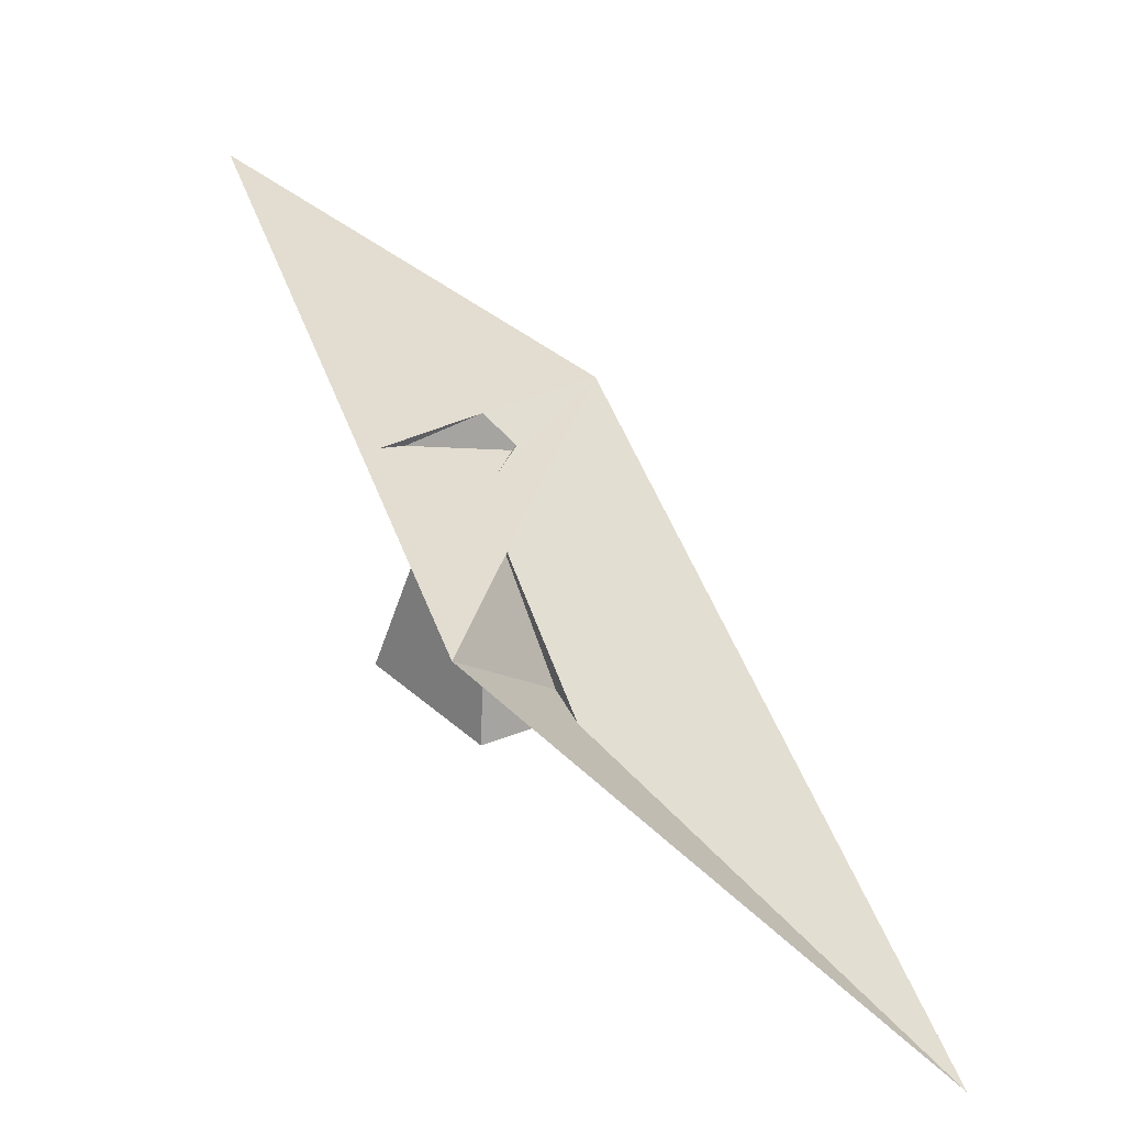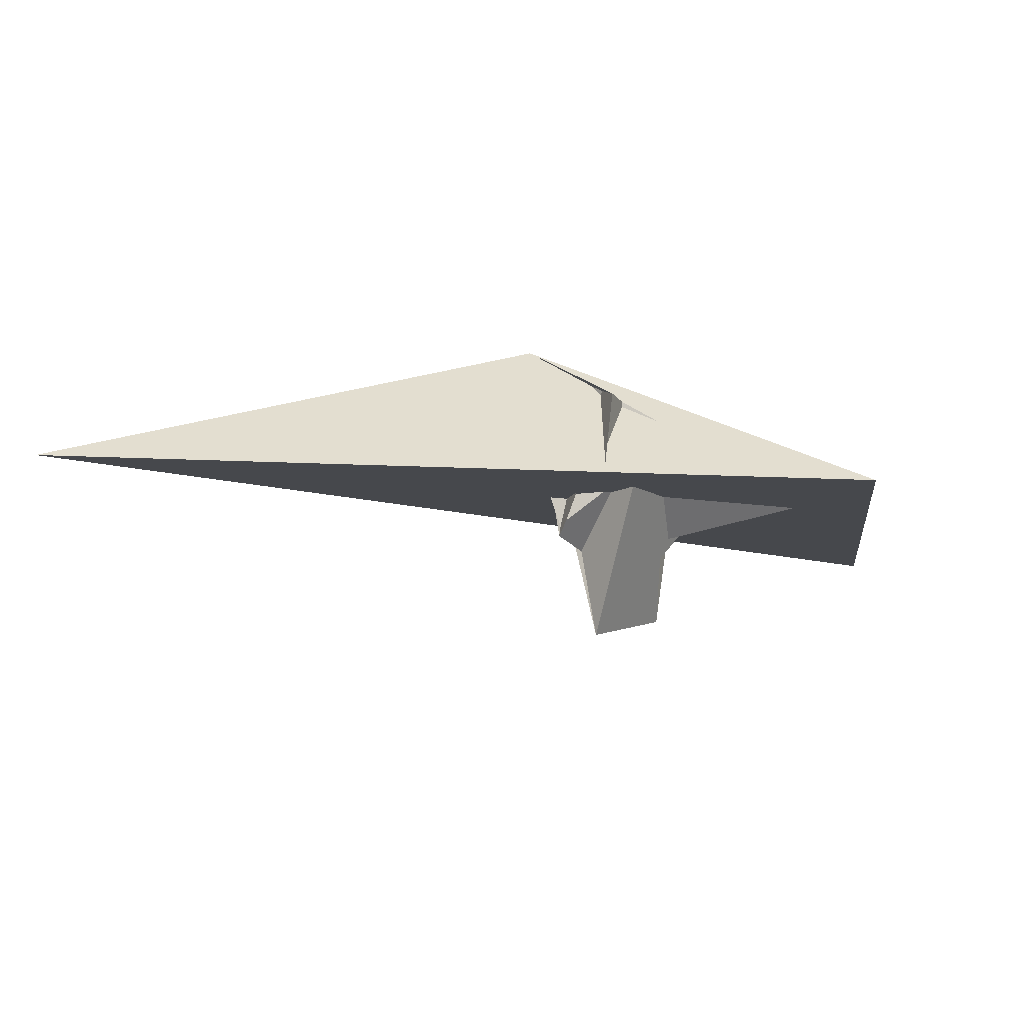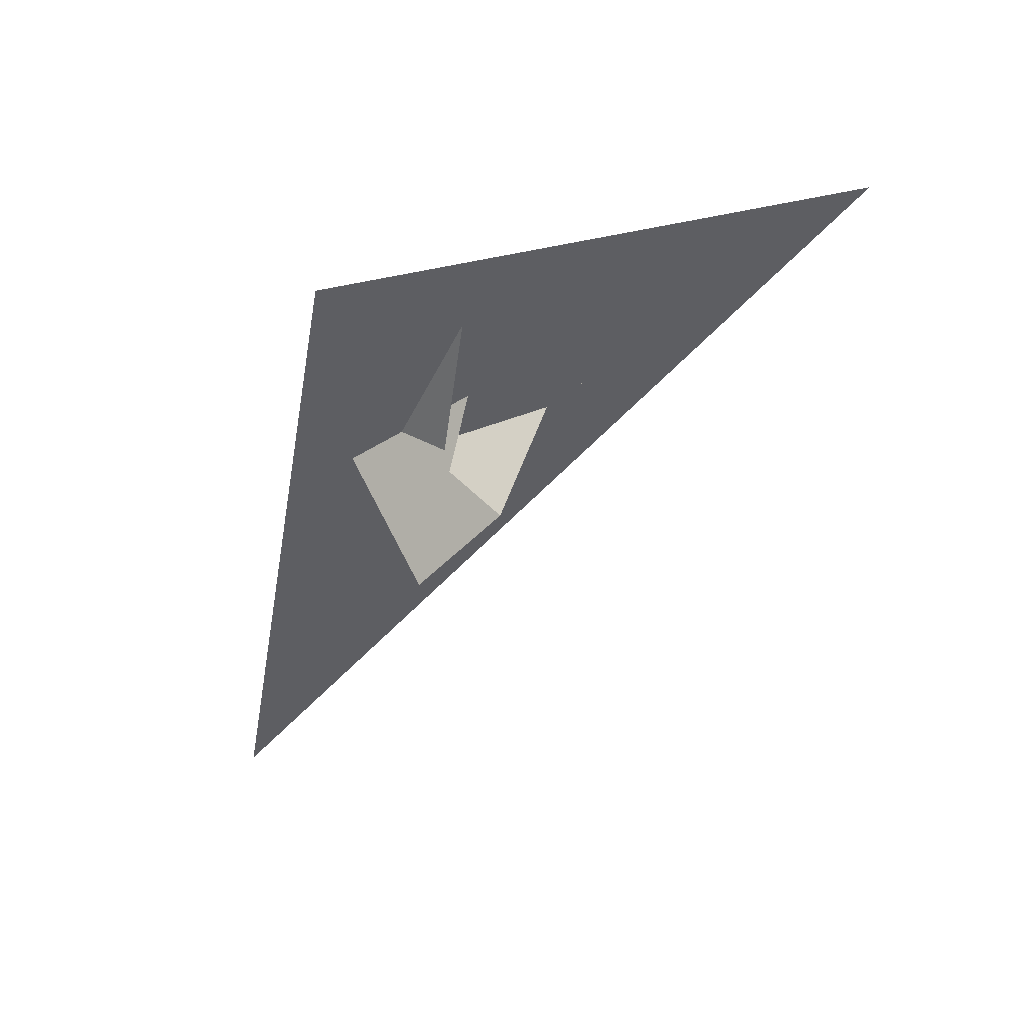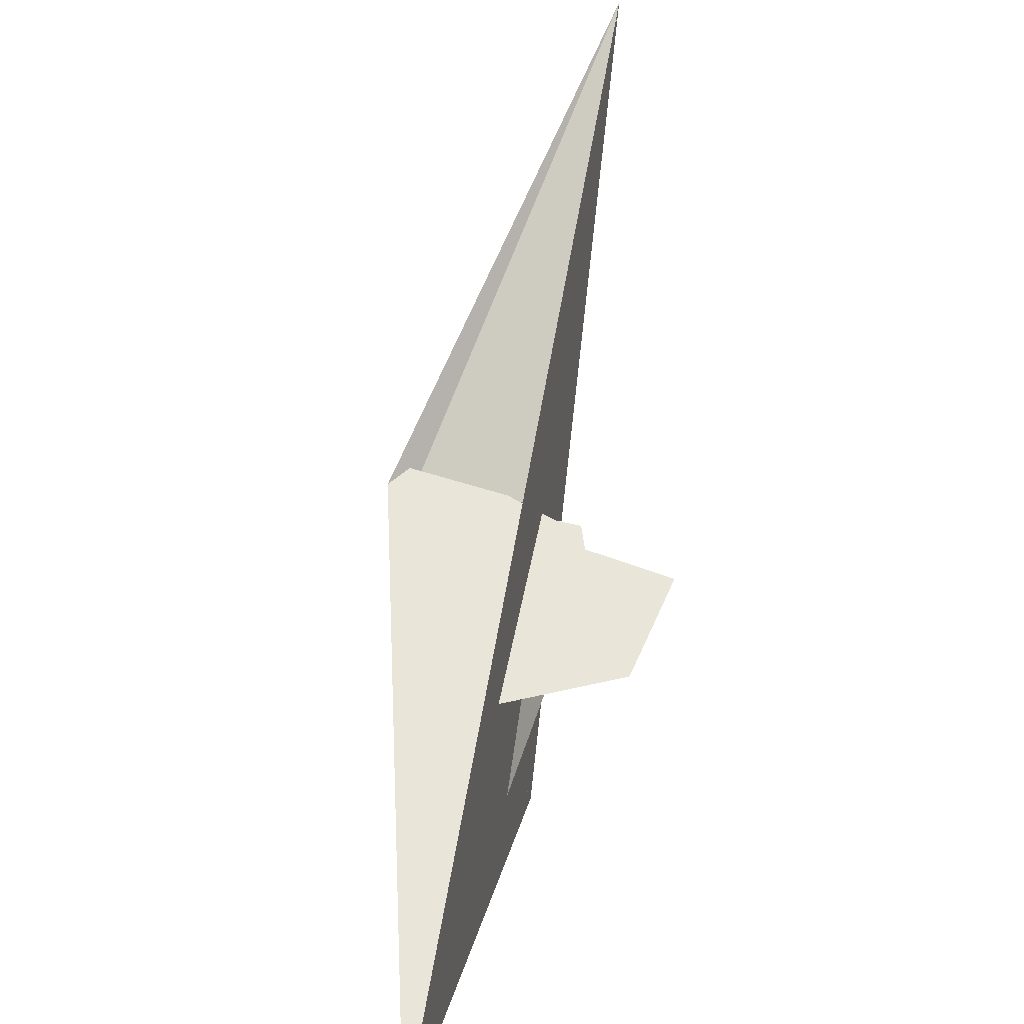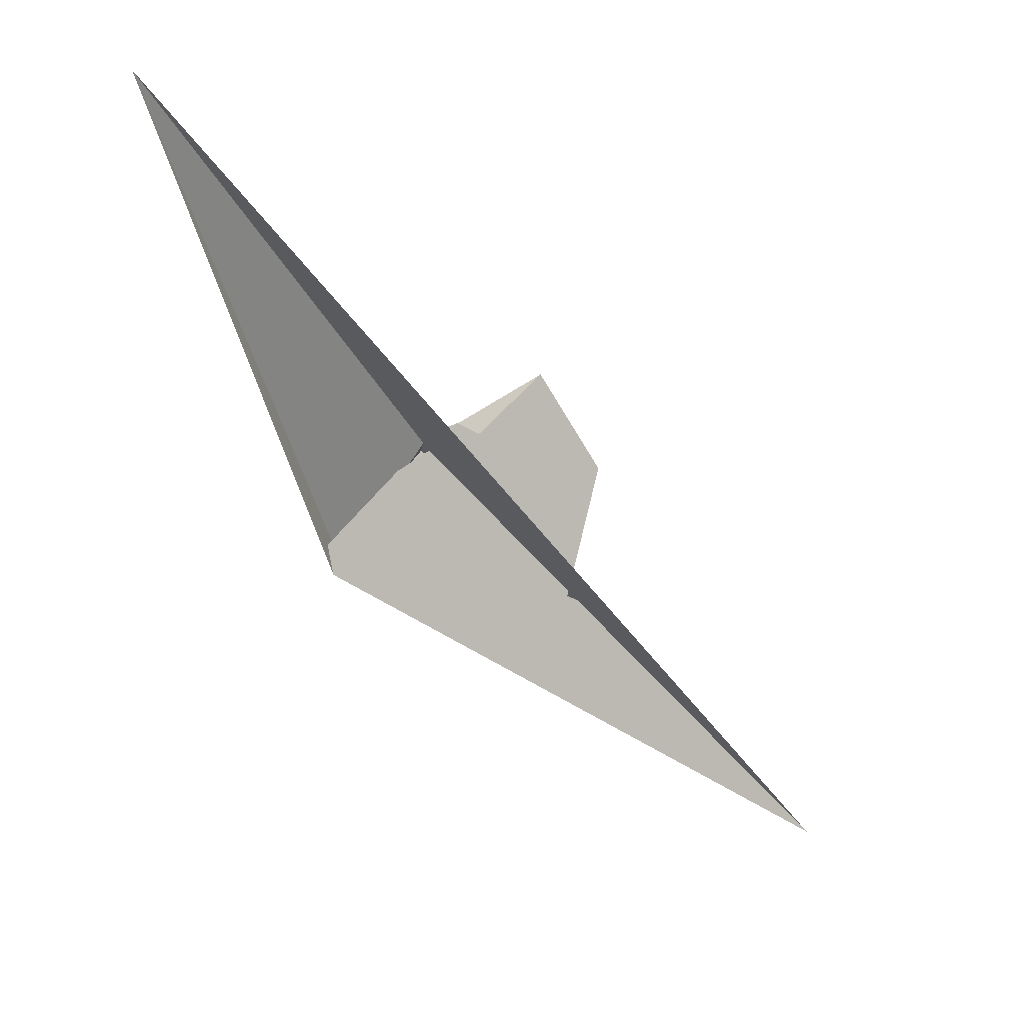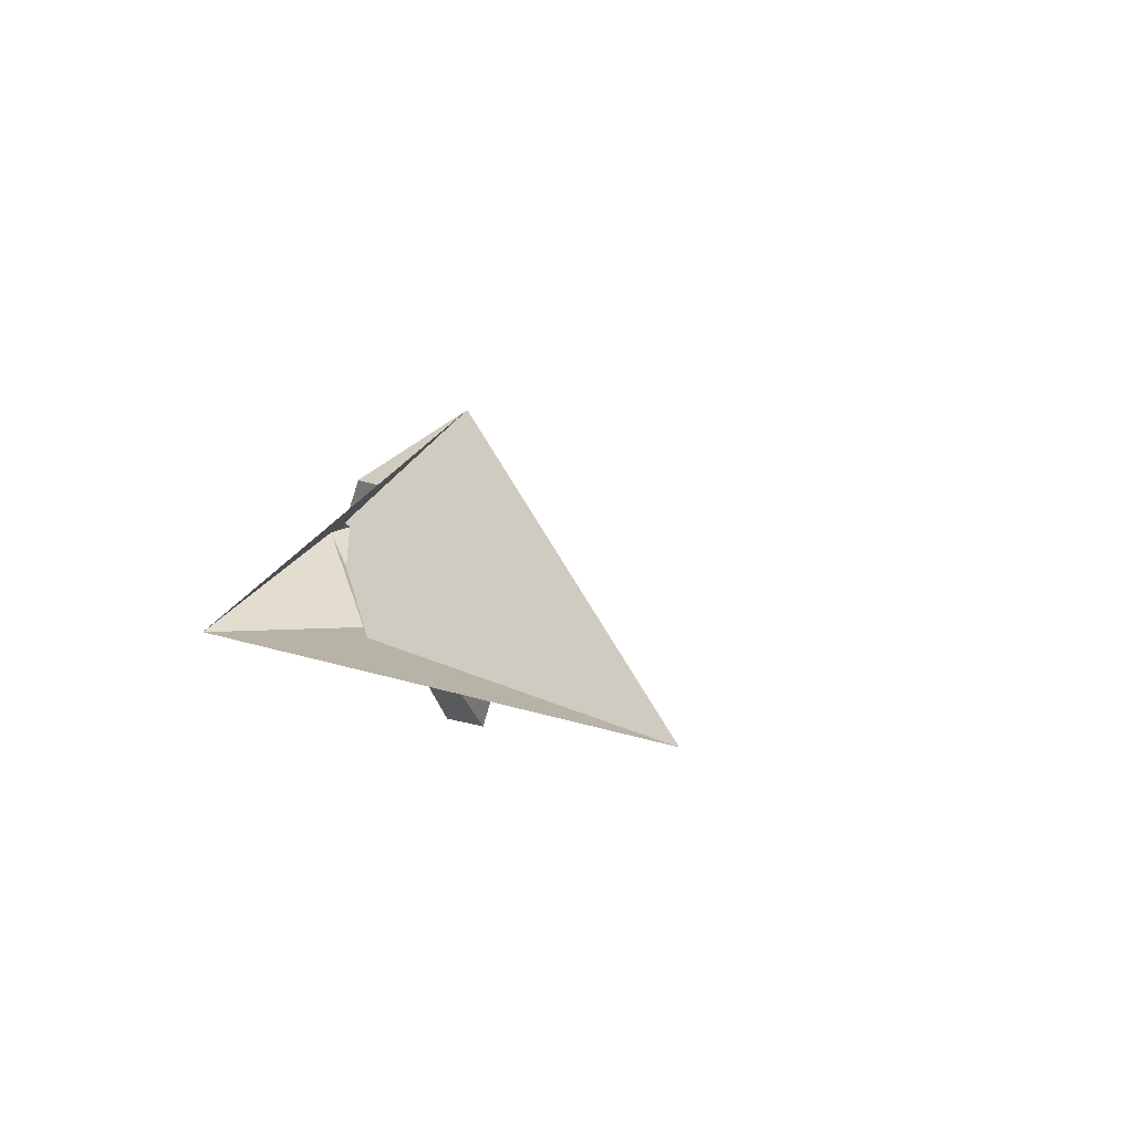
<metadata>
{"format":"obj","ext":"obj","renderer":"f3d","projection":"perspective","resolution":1024,"background":"white","views":[{"elev":-67.7,"azim":-43.4,"up":"+Y"},{"elev":-12.3,"azim":-85.6,"up":"+Z"},{"elev":-36.6,"azim":11.7,"up":"+Z"},{"elev":23.9,"azim":101.3,"up":"+Y"},{"elev":76.6,"azim":37.4,"up":"+Y"},{"elev":15.0,"azim":37.6,"up":"+Z"}]}
</metadata>
<code>
v 0.3125 0.3371 0.769
v 3.726 -2.132 -0.1196
v 0.2711 0.1605 0.6566
v 1.08 -1.497 -0.1938
v -0.1218 -0.2443 0.3479
v 0.1428 -0.1685 0.4384
v 0.09954 -0.6127 0.1661
v 0.1702 -0.6434 0.1599
v 0.1205 -0.3022 0.3548
v 0.3435 0.05606 0.6067
v 0.423 -0.9602 0.01419
v 0.1775 0.4092 0.6489
v 1.54 -0.6604 -0.2137
v 0.2889 0.1381 -0.5347
v 0.318 0.1303 -0.4623
v 1.12 -0.5037 -0.9977
v 0.479 -0.09883 -1.187
v 1.474 -0.6101 -0.1834
v 0.4805 -0.003751 -0.6043
v 0.2068 0.2783 -0.02397
v 0.2457 -2.002 -0.1928
v -1.75 3.16 -0.411
v -0.3773 -0.2011 -0.189
v -0.2857 -0.1935 -0.08608
v -0.0003506 -0.5296 0.09786
v 0.0558 -0.284 0.2525
v 0.1314 -0.1906 0.3706
v 0.1232 -0.7694 0.1417
v -0.3536 -0.1718 -0.268
v 0.1961 0.03329 -0.2642
v 0.04848 -0.3725 -0.2531
v 0.1337 -0.2888 -0.2543
v 0.2786 -0.3235 -0.2503
v 0.2213 0.2655 -0.2718
v 0.2562 -0.08336 0.2737
v 0.2131 0.08575 -0.4423
v 0.4047 -0.02127 0.2488
v 0.6925 -0.4076 -0.7858
v 0.1173 -0.5407 0.009703
v 1.012 -0.8985 -0.1295
v 0.127 -0.3011 0.2553
v 0.691 -0.4142 -0.5284
v 0.1363 -0.2008 0.2773
v 0.4354 -0.03891 -0.5469
f 1 2 4 11 8 7 9 5 6 10 3
f 1 2 13 18 16 17 19 14 15 20 12
f 1 3 22 21 28 25 23 24 26 27 12
f 2 4 33 32 31 29 30 34 22 21 13
f 5 6 35 37 15 14 36 30 29 23 24
f 7 8 40 38 16 17 31 29 23 25 39
f 5 9 41 18 16 38 42 33 32 26 24
f 6 10 44 19 17 31 32 26 27 43 35
f 7 9 41 43 27 12 20 34 30 36 39
f 4 11 28 25 39 36 14 19 44 42 33
f 8 11 28 21 13 18 41 43 35 37 40
f 3 10 44 42 38 40 37 15 20 34 22

</code>
